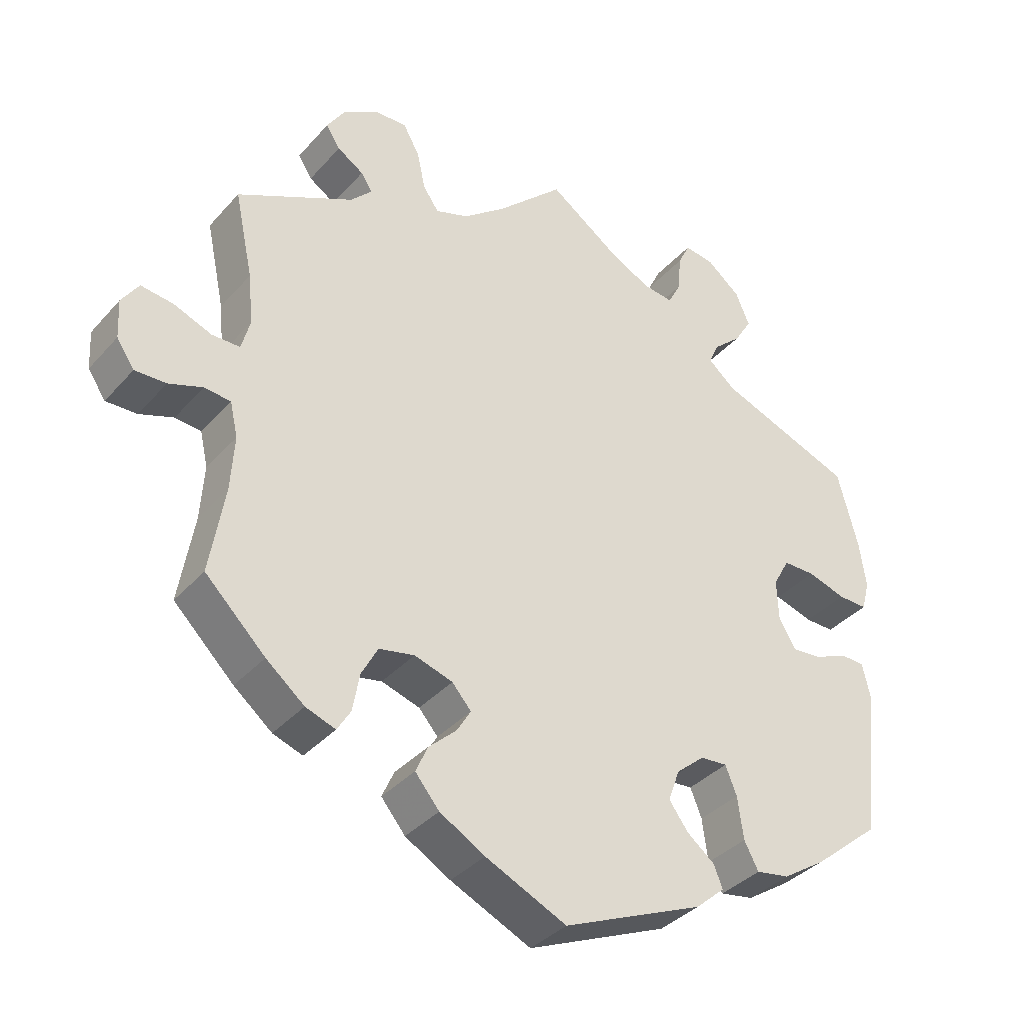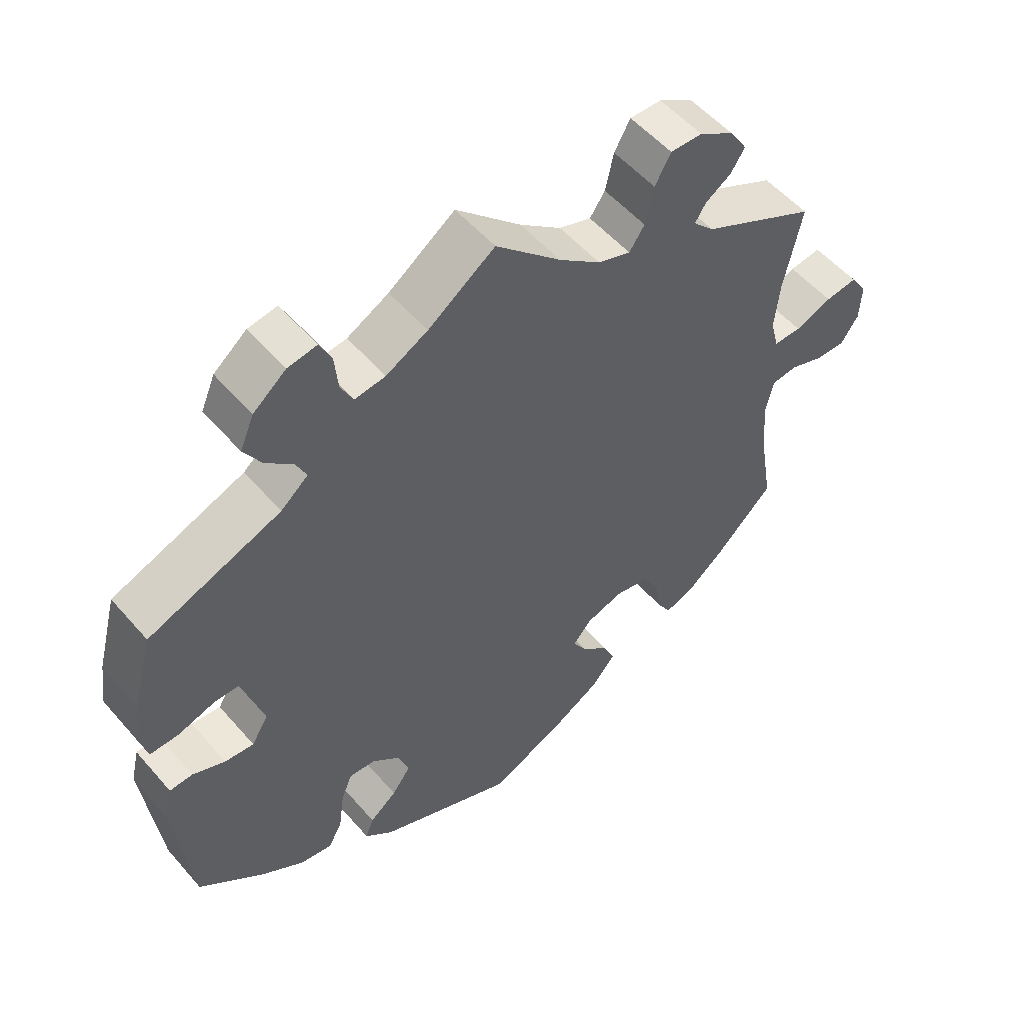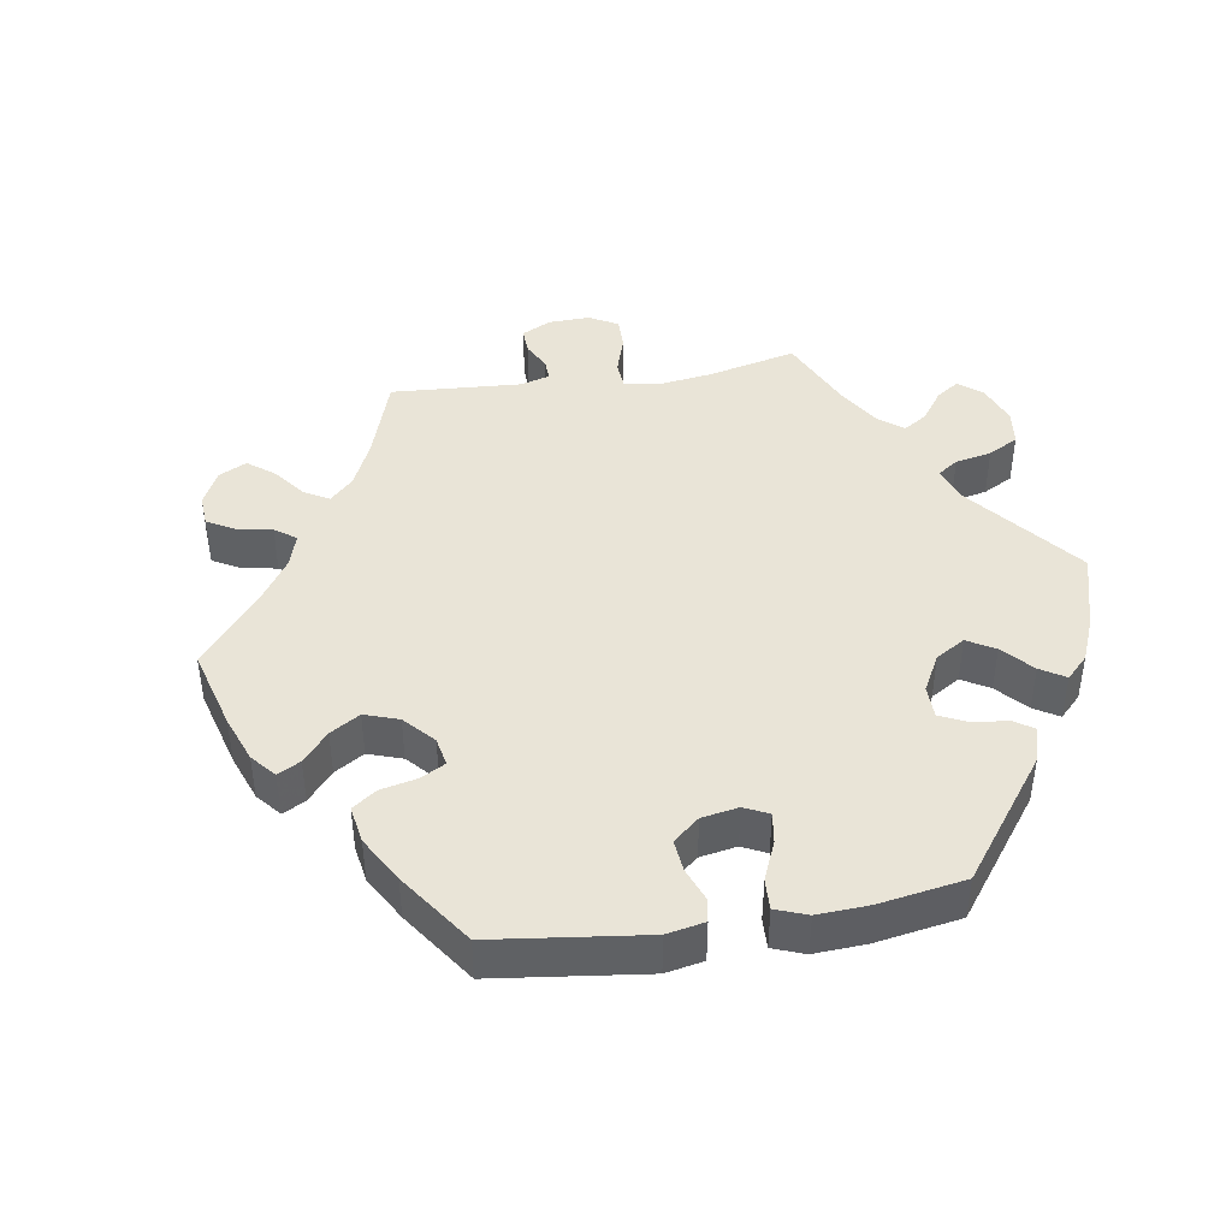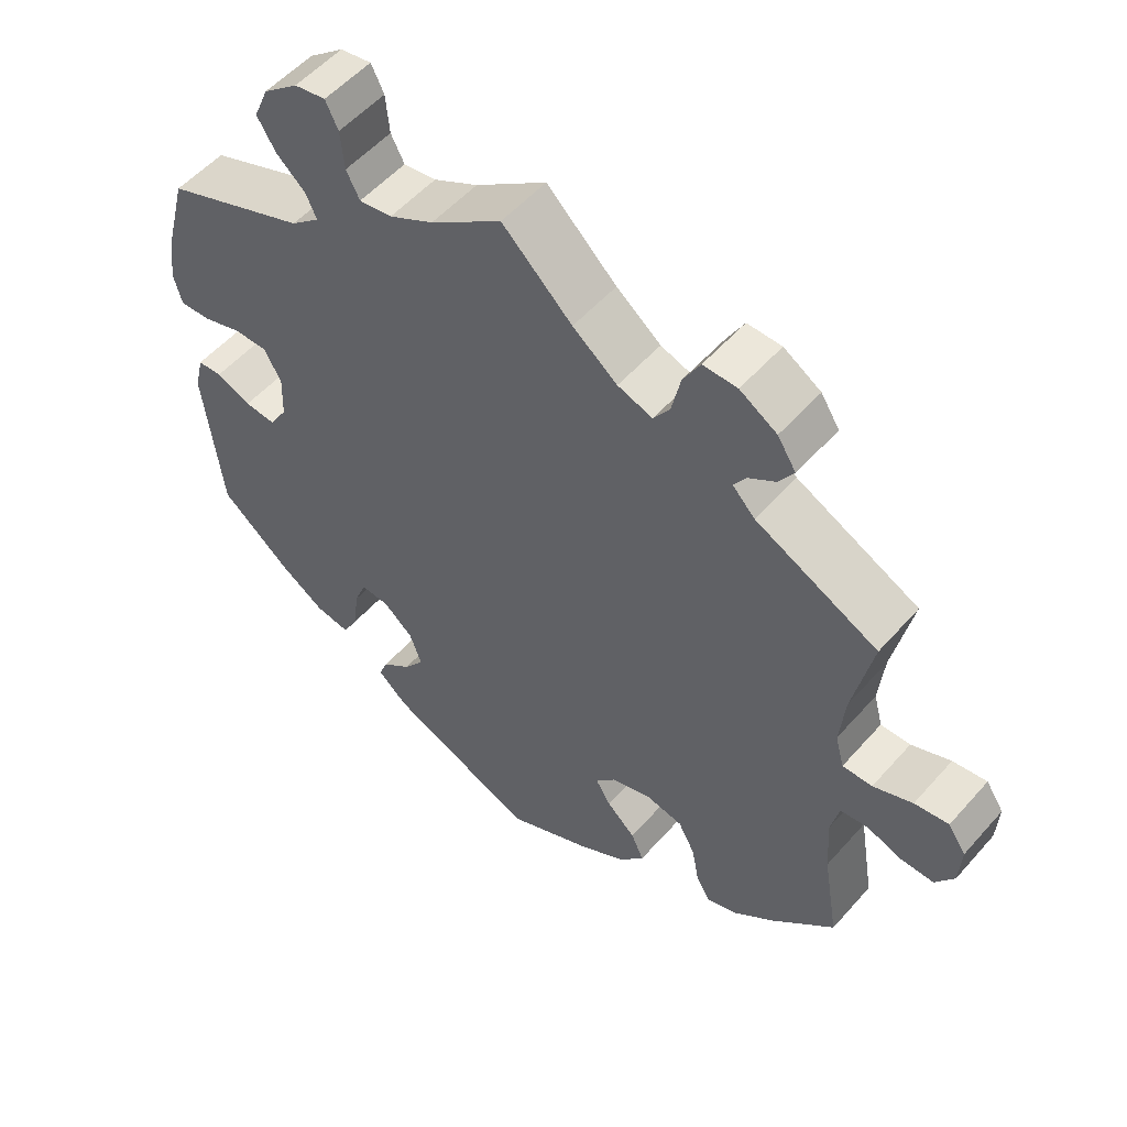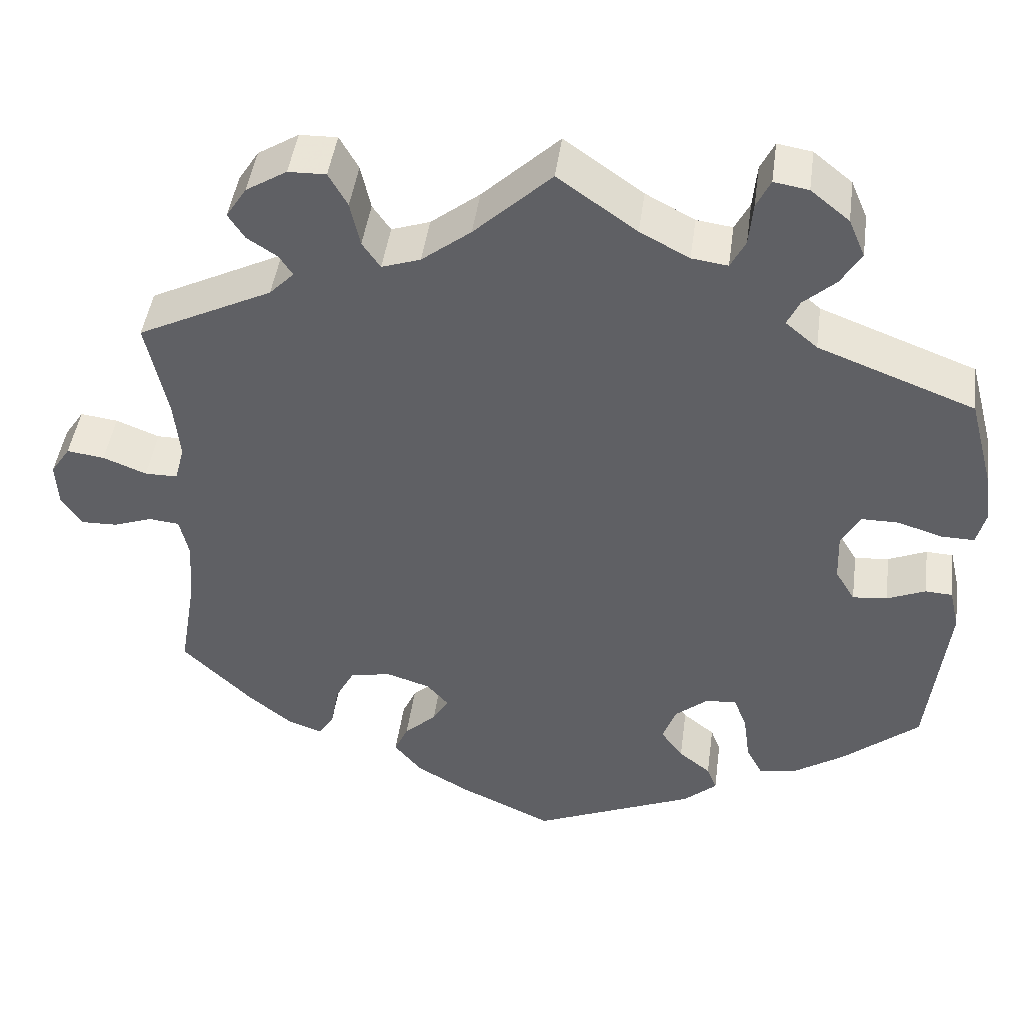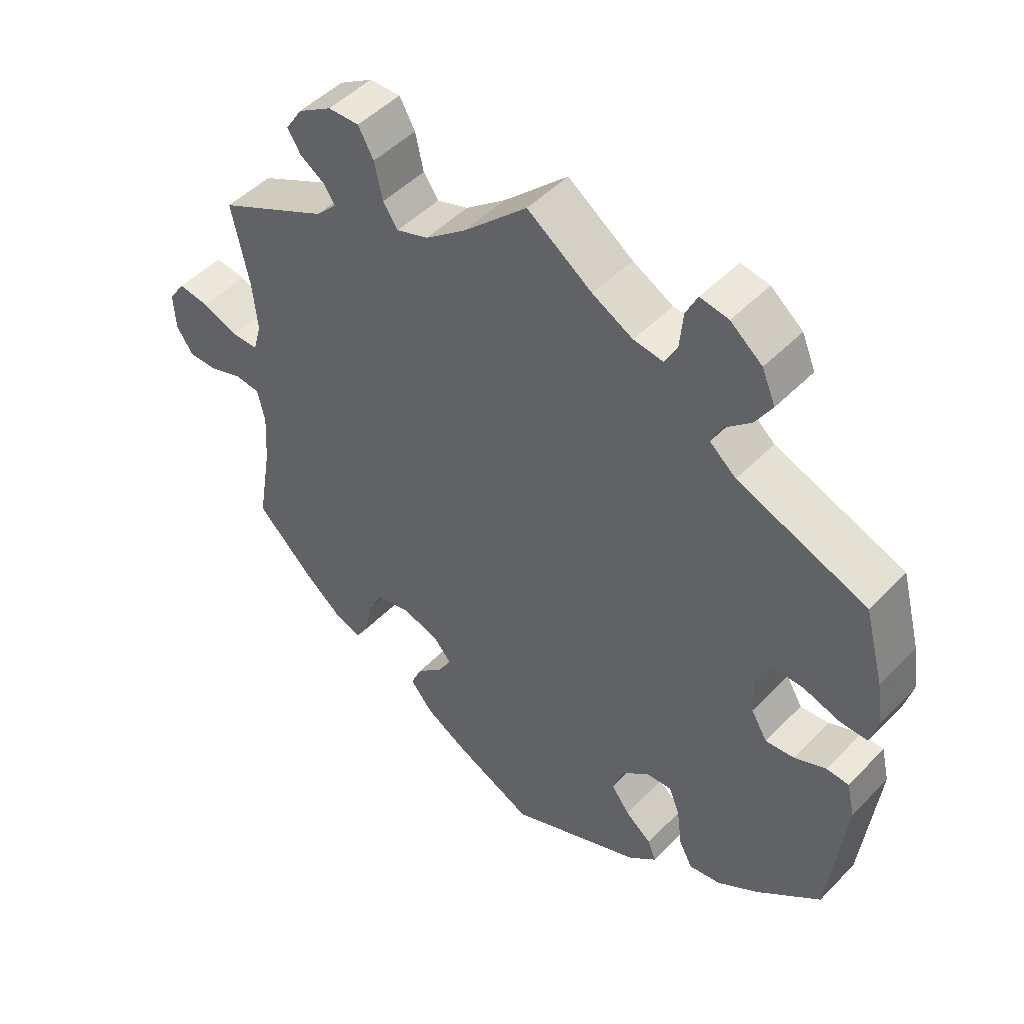
<metadata>
{"format":"obj","ext":"obj","renderer":"f3d","projection":"perspective","resolution":1024,"background":"white","views":[{"elev":-36.4,"azim":144.3,"up":"+Z"},{"elev":53.7,"azim":-39.8,"up":"+Z"},{"elev":43.4,"azim":-159.0,"up":"+Y"},{"elev":53.8,"azim":40.3,"up":"+Z"},{"elev":45.1,"azim":-172.3,"up":"+Z"},{"elev":48.3,"azim":-138.5,"up":"+Z"}]}
</metadata>
<code>
v 0.475 0.07 0.167
v 0.468 0.07 0.095
v 0.48 0.07 0.05
v 0.52 0.07 0.05
v 0.573 0.07 0.071
v 0.619 0.07 0.077
v 0.643 0.07 0.041
v 0.64 0.07 -0.014
v 0.615 0.07 -0.051
v 0.571 0.07 -0.05
v 0.523 0.07 -0.033
v 0.486 0.07 -0.037
v 0.475 0.07 -0.086
v 0.48 0.07 -0.163
v 0.501 0.07 -0.288
v 0.416 0.07 -0.371
v 0.362 0.07 -0.415
v 0.32 0.07 -0.43
v 0.301 0.07 -0.399
v 0.291 0.07 -0.345
v 0.268 0.07 -0.302
v 0.218 0.07 -0.292
v 0.164 0.07 -0.309
v 0.137 0.07 -0.34
v 0.157 0.07 -0.373
v 0.196 0.07 -0.409
v 0.213 0.07 -0.447
v 0.179 0.07 -0.488
v 0.115 0.07 -0.525
v 0.001 0.07 -0.578
v -0.197 0.07 -0.494
v -0.238 0.07 -0.458
v -0.226 0.07 -0.427
v -0.187 0.07 -0.396
v -0.16 0.07 -0.359
v -0.176 0.07 -0.314
v -0.216 0.07 -0.28
v -0.254 0.07 -0.277
v -0.27 0.07 -0.317
v -0.278 0.07 -0.377
v -0.298 0.07 -0.415
v -0.345 0.07 -0.407
v -0.406 0.07 -0.367
v -0.5 0.07 -0.289
v -0.524 0.07 -0.08
v -0.512 0.07 -0.029
v -0.479 0.07 -0.027
v -0.432 0.07 -0.047
v -0.39 0.07 -0.051
v -0.366 0.07 -0.011
v -0.364 0.07 0.048
v -0.387 0.07 0.09
v -0.432 0.07 0.09
v -0.486 0.07 0.073
v -0.527 0.07 0.072
v -0.538 0.07 0.114
v -0.529 0.07 0.179
v -0.5 0.07 0.289
v -0.309 0.07 0.362
v -0.27 0.07 0.395
v -0.285 0.07 0.427
v -0.324 0.07 0.462
v -0.349 0.07 0.503
v -0.329 0.07 0.55
v -0.282 0.07 0.588
v -0.24 0.07 0.595
v -0.223 0.07 0.56
v -0.218 0.07 0.507
v -0.2 0.07 0.472
v -0.156 0.07 0.478
v -0.096 0.07 0.51
v 0 0.07 0.578
v 0.094 0.07 0.489
v 0.154 0.07 0.442
v 0.201 0.07 0.426
v 0.223 0.07 0.458
v 0.235 0.07 0.513
v 0.258 0.07 0.554
v 0.304 0.07 0.553
v 0.354 0.07 0.522
v 0.379 0.07 0.483
v 0.359 0.07 0.452
v 0.322 0.07 0.428
v 0.306 0.07 0.403
v 0.336 0.07 0.372
v 0.501 0.07 0.29
v 0.475 0 0.167
v 0.468 0 0.095
v 0.48 0 0.05
v 0.52 0 0.05
v 0.573 0 0.071
v 0.619 0 0.077
v 0.643 0 0.041
v 0.64 0 -0.014
v 0.615 0 -0.051
v 0.571 0 -0.05
v 0.523 0 -0.033
v 0.486 0 -0.037
v 0.475 0 -0.086
v 0.48 0 -0.163
v 0.501 0 -0.288
v 0.416 0 -0.371
v 0.362 0 -0.415
v 0.32 0 -0.43
v 0.301 0 -0.399
v 0.291 0 -0.345
v 0.268 0 -0.302
v 0.218 0 -0.292
v 0.164 0 -0.309
v 0.137 0 -0.34
v 0.157 0 -0.373
v 0.196 0 -0.409
v 0.213 0 -0.447
v 0.179 0 -0.488
v 0.115 0 -0.525
v 0.001 0 -0.578
v -0.197 0 -0.494
v -0.238 0 -0.458
v -0.226 0 -0.427
v -0.187 0 -0.396
v -0.16 0 -0.359
v -0.176 0 -0.314
v -0.216 0 -0.28
v -0.254 0 -0.277
v -0.27 0 -0.317
v -0.278 0 -0.377
v -0.298 0 -0.415
v -0.345 0 -0.407
v -0.406 0 -0.367
v -0.5 0 -0.289
v -0.524 0 -0.08
v -0.512 0 -0.029
v -0.479 0 -0.027
v -0.432 0 -0.047
v -0.39 0 -0.051
v -0.366 0 -0.011
v -0.364 0 0.048
v -0.387 0 0.09
v -0.432 0 0.09
v -0.486 0 0.073
v -0.527 0 0.072
v -0.538 0 0.114
v -0.529 0 0.179
v -0.5 0 0.289
v -0.309 0 0.362
v -0.27 0 0.395
v -0.285 0 0.427
v -0.324 0 0.462
v -0.349 0 0.503
v -0.329 0 0.55
v -0.282 0 0.588
v -0.24 0 0.595
v -0.223 0 0.56
v -0.218 0 0.507
v -0.2 0 0.472
v -0.156 0 0.478
v -0.096 0 0.51
v 0 0 0.578
v 0.094 0 0.489
v 0.154 0 0.442
v 0.201 0 0.426
v 0.223 0 0.458
v 0.235 0 0.513
v 0.258 0 0.554
v 0.304 0 0.553
v 0.354 0 0.522
v 0.379 0 0.483
v 0.359 0 0.452
v 0.322 0 0.428
v 0.306 0 0.403
v 0.336 0 0.372
v 0.501 0 0.29
f 85 86 1
f 84 85 1 2
f 80 81 82 83
f 80 83 84
f 79 80 84
f 76 77 78 79
f 75 76 79 84
f 71 72 73
f 70 71 73 74
f 69 70 74 75
f 65 66 67 68
f 65 68 69
f 64 65 69
f 61 62 63 64
f 60 61 64 69
f 56 57 58 59
f 56 59 60
f 53 54 55 56
f 52 53 56 60
f 51 52 60 69
f 45 46 47 48
f 45 48 49
f 44 45 49
f 43 44 49 50
f 39 40 41 42
f 38 39 42 43
f 31 32 33 34
f 31 34 35
f 30 31 35
f 29 30 35 36
f 25 26 27 28
f 24 25 28 29
f 17 18 19 20
f 17 20 21
f 14 15 16 17
f 13 14 17 21
f 12 13 21 22
f 8 9 10 11
f 8 11 12
f 7 8 12
f 4 5 6 7
f 3 4 7 12
f 50 51 69 75
f 38 43 50 75
f 37 38 75 84
f 24 29 36 37
f 23 24 37 84
f 12 22 23 84
f 2 3 12 84
f 87 172 171
f 88 87 171 170
f 169 168 167 166
f 170 169 166
f 170 166 165
f 165 164 163 162
f 170 165 162 161
f 159 158 157
f 160 159 157 156
f 161 160 156 155
f 154 153 152 151
f 155 154 151
f 155 151 150
f 150 149 148 147
f 155 150 147 146
f 145 144 143 142
f 146 145 142
f 142 141 140 139
f 146 142 139 138
f 155 146 138 137
f 134 133 132 131
f 135 134 131
f 135 131 130
f 136 135 130 129
f 128 127 126 125
f 129 128 125 124
f 120 119 118 117
f 121 120 117
f 121 117 116
f 122 121 116 115
f 114 113 112 111
f 115 114 111 110
f 106 105 104 103
f 107 106 103
f 103 102 101 100
f 107 103 100 99
f 108 107 99 98
f 97 96 95 94
f 98 97 94
f 98 94 93
f 93 92 91 90
f 98 93 90 89
f 161 155 137 136
f 161 136 129 124
f 170 161 124 123
f 123 122 115 110
f 170 123 110 109
f 170 109 108 98
f 170 98 89 88
f 1 87 88 2
f 2 88 89 3
f 3 89 90 4
f 4 90 91 5
f 5 91 92 6
f 6 92 93 7
f 7 93 94 8
f 8 94 95 9
f 9 95 96 10
f 10 96 97 11
f 11 97 98 12
f 12 98 99 13
f 13 99 100 14
f 14 100 101 15
f 15 101 102 16
f 16 102 103 17
f 17 103 104 18
f 18 104 105 19
f 19 105 106 20
f 20 106 107 21
f 21 107 108 22
f 22 108 109 23
f 23 109 110 24
f 24 110 111 25
f 25 111 112 26
f 26 112 113 27
f 27 113 114 28
f 28 114 115 29
f 29 115 116 30
f 30 116 117 31
f 31 117 118 32
f 32 118 119 33
f 33 119 120 34
f 34 120 121 35
f 35 121 122 36
f 36 122 123 37
f 37 123 124 38
f 38 124 125 39
f 39 125 126 40
f 40 126 127 41
f 41 127 128 42
f 42 128 129 43
f 43 129 130 44
f 44 130 131 45
f 45 131 132 46
f 46 132 133 47
f 47 133 134 48
f 48 134 135 49
f 49 135 136 50
f 50 136 137 51
f 51 137 138 52
f 52 138 139 53
f 53 139 140 54
f 54 140 141 55
f 55 141 142 56
f 56 142 143 57
f 57 143 144 58
f 58 144 145 59
f 59 145 146 60
f 60 146 147 61
f 61 147 148 62
f 62 148 149 63
f 63 149 150 64
f 64 150 151 65
f 65 151 152 66
f 66 152 153 67
f 67 153 154 68
f 68 154 155 69
f 69 155 156 70
f 70 156 157 71
f 71 157 158 72
f 72 158 159 73
f 73 159 160 74
f 74 160 161 75
f 75 161 162 76
f 76 162 163 77
f 77 163 164 78
f 78 164 165 79
f 79 165 166 80
f 80 166 167 81
f 81 167 168 82
f 82 168 169 83
f 83 169 170 84
f 84 170 171 85
f 85 171 172 86
f 86 172 87 1

</code>
